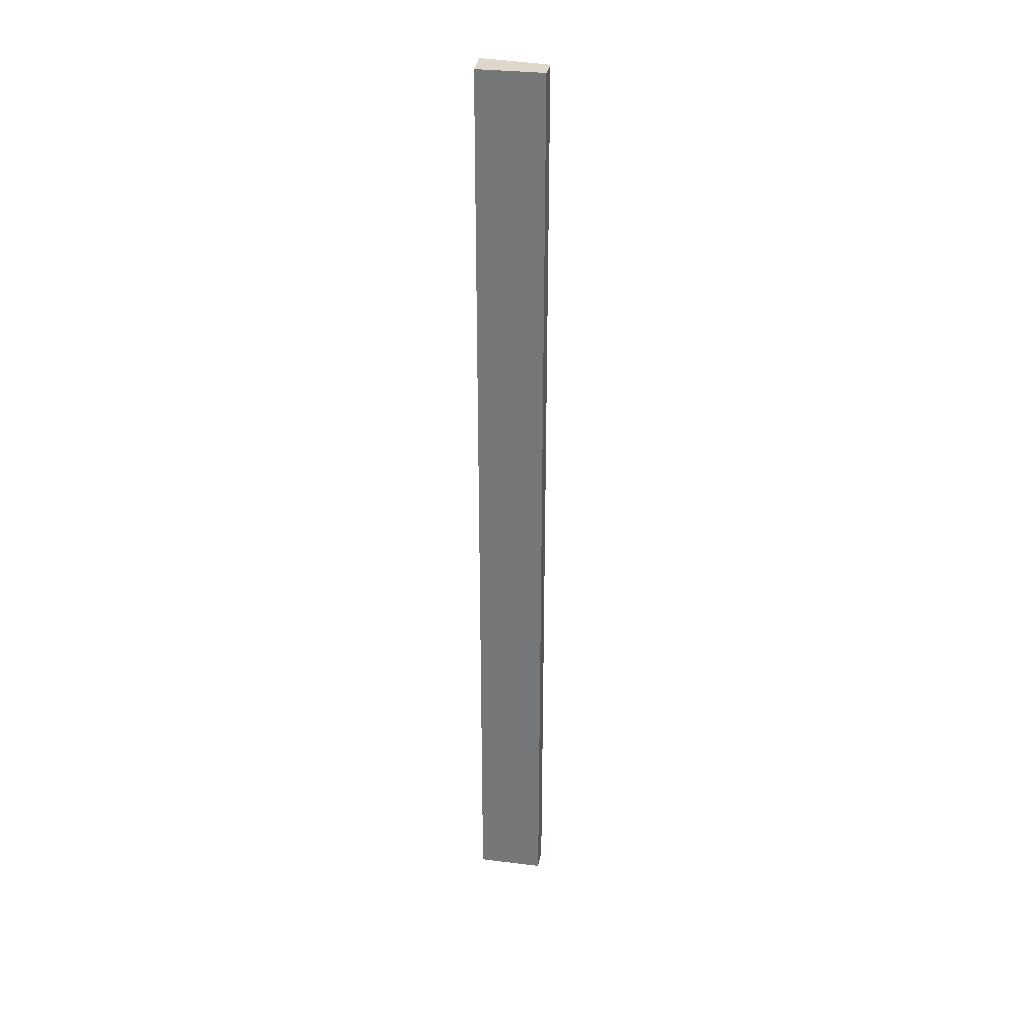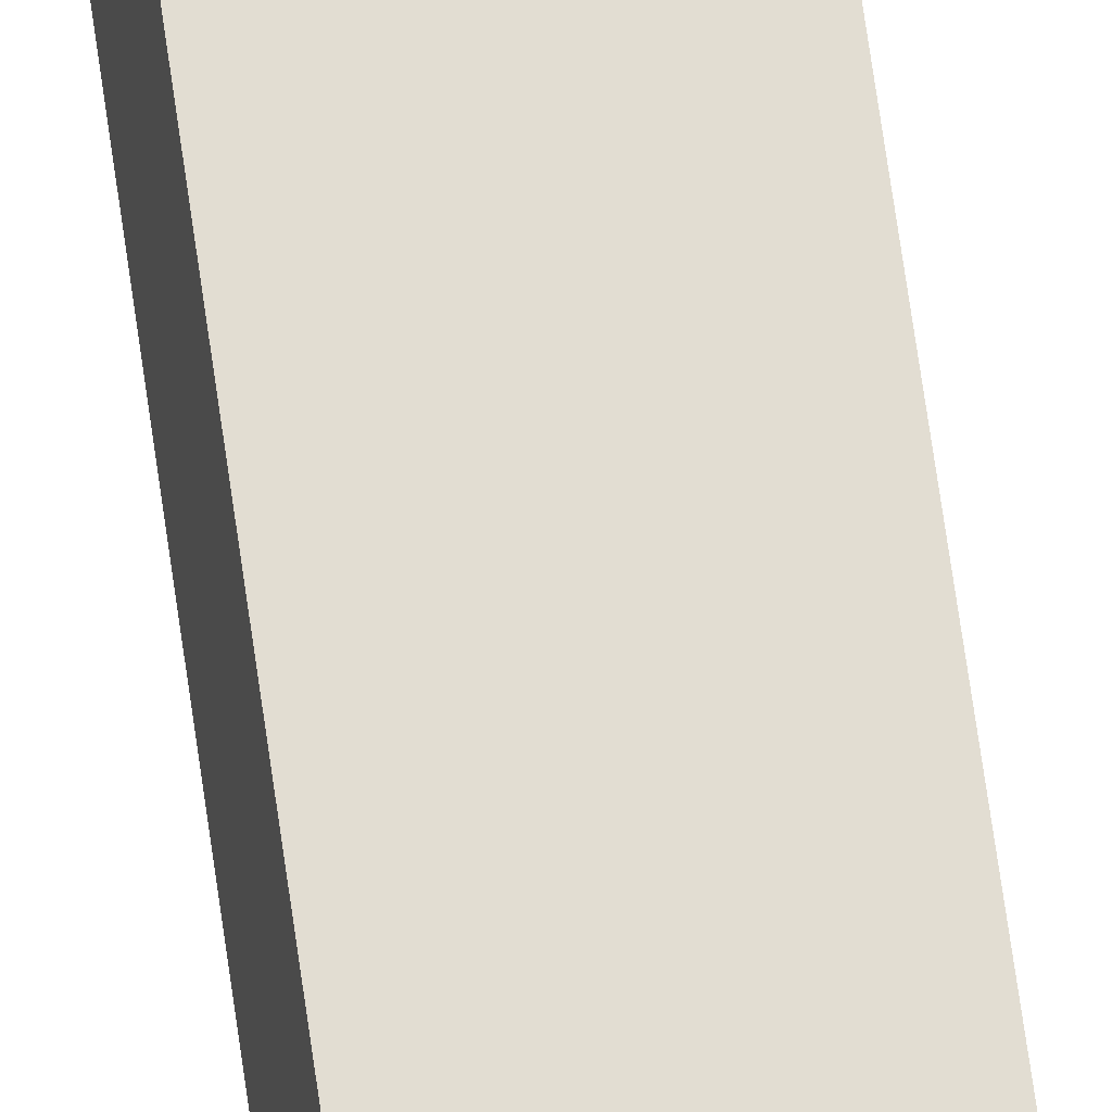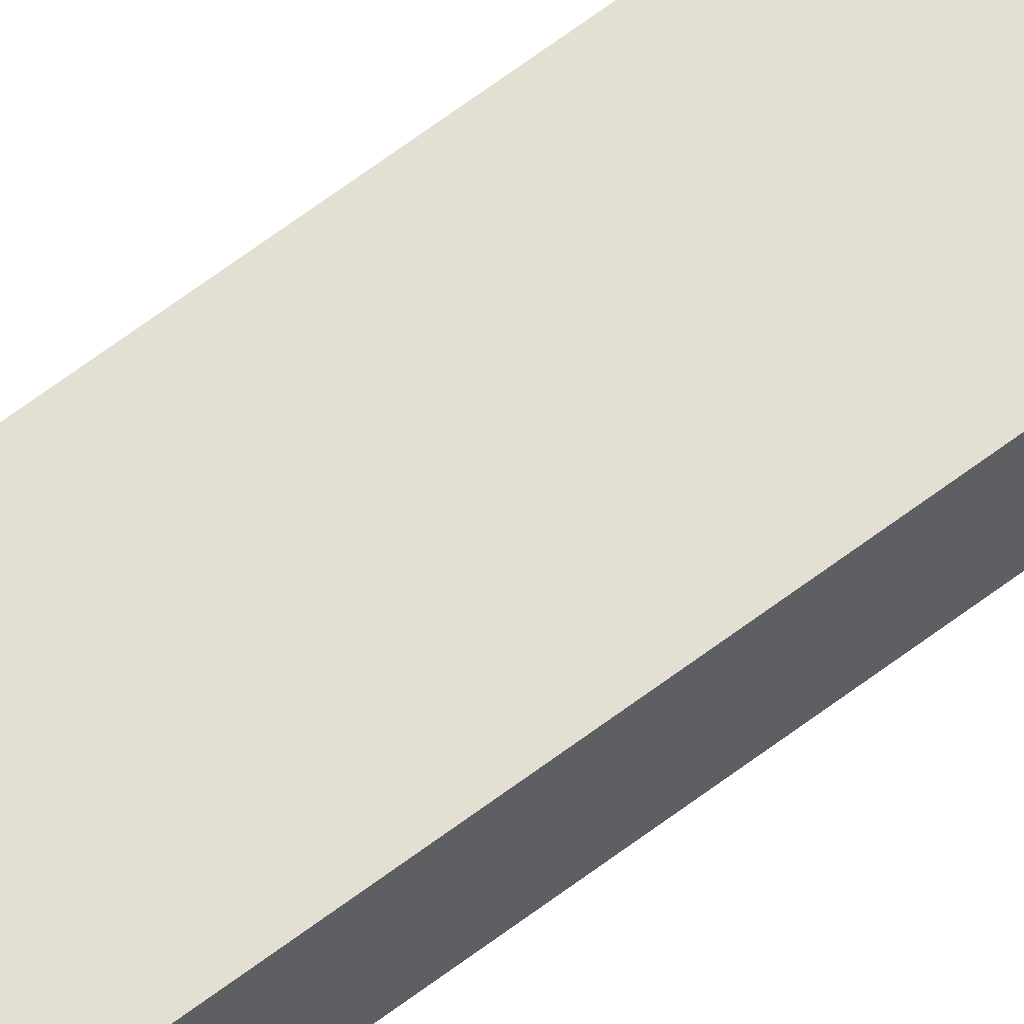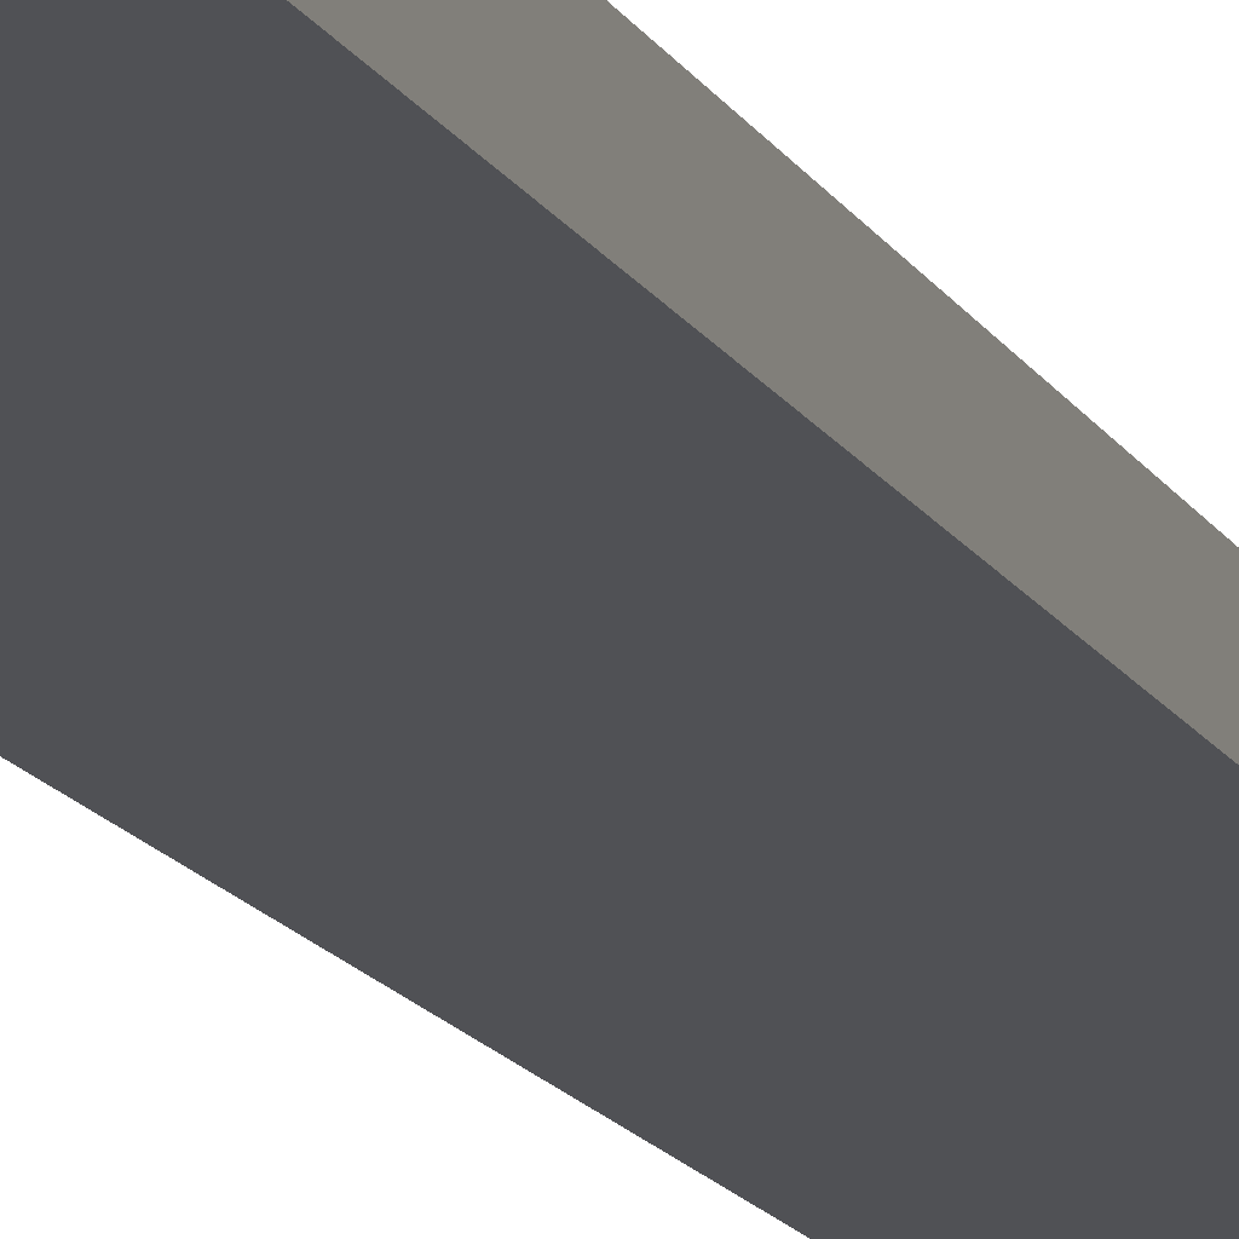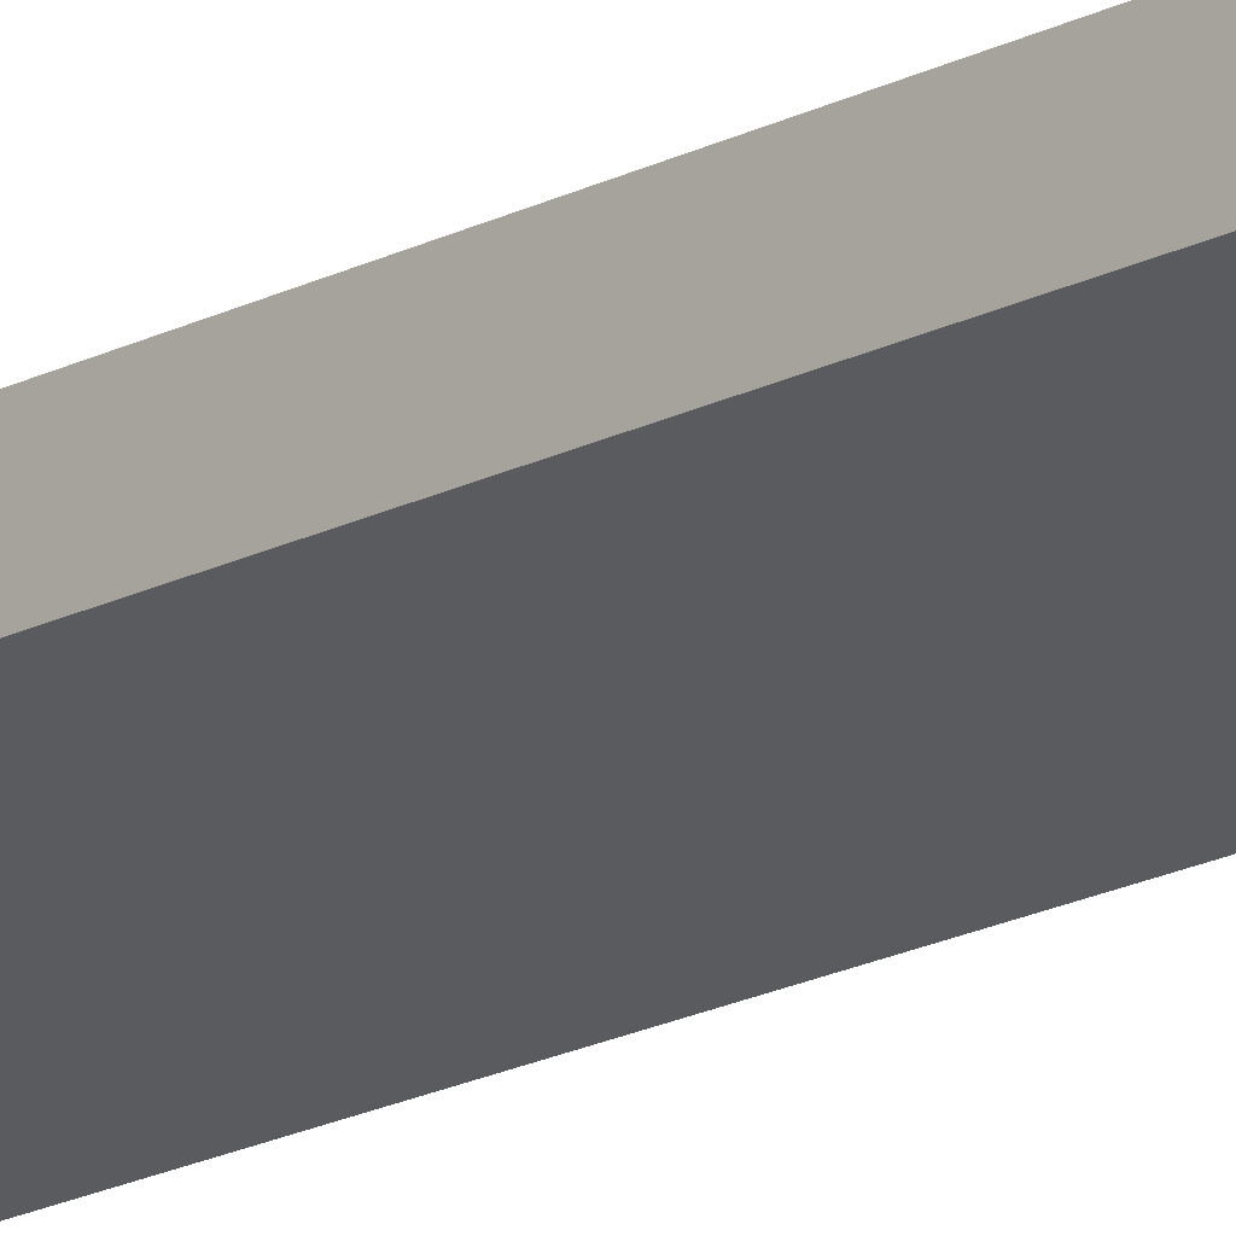
<metadata>
{"format":"obj","ext":"obj","renderer":"f3d","projection":"perspective","resolution":1024,"background":"white","views":[{"elev":31.4,"azim":-3.5,"up":"+Y"},{"elev":69.0,"azim":172.0,"up":"+Z"},{"elev":71.4,"azim":53.9,"up":"+Z"},{"elev":-7.5,"azim":10.3,"up":"+Z"},{"elev":-14.9,"azim":141.2,"up":"+Z"}]}
</metadata>
<code>
v  0 7.586 4.645e-16
v  0.558 7.586 -0.069
v  0.05 7.586 -0.265
v  0.514 7.586 0.122
v  0.05 1.623e-17 -0.265
v  0 0 0
v  0.514 -7.47e-18 0.122
v  0.558 4.225e-18 -0.069
g defaultobject
f 1 2 3
f 2 1 4
f 5 1 3
f 1 5 6
f 6 4 1
f 4 6 7
f 7 2 4
f 2 7 8
f 8 3 2
f 3 8 5
f 8 6 5
f 6 8 7

</code>
